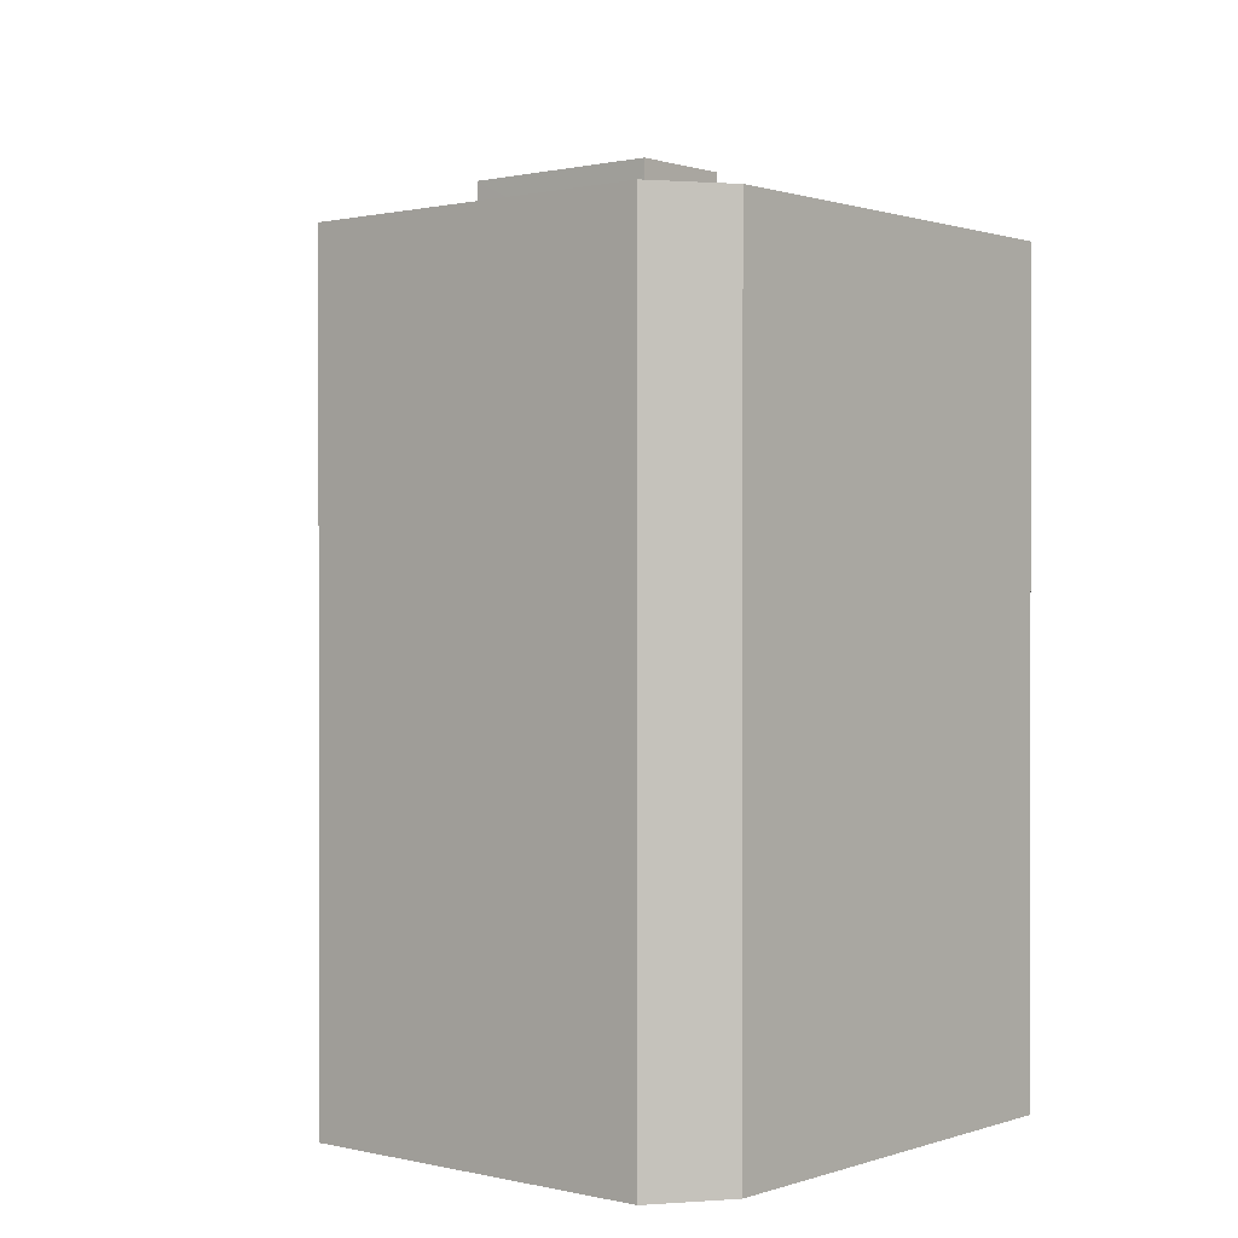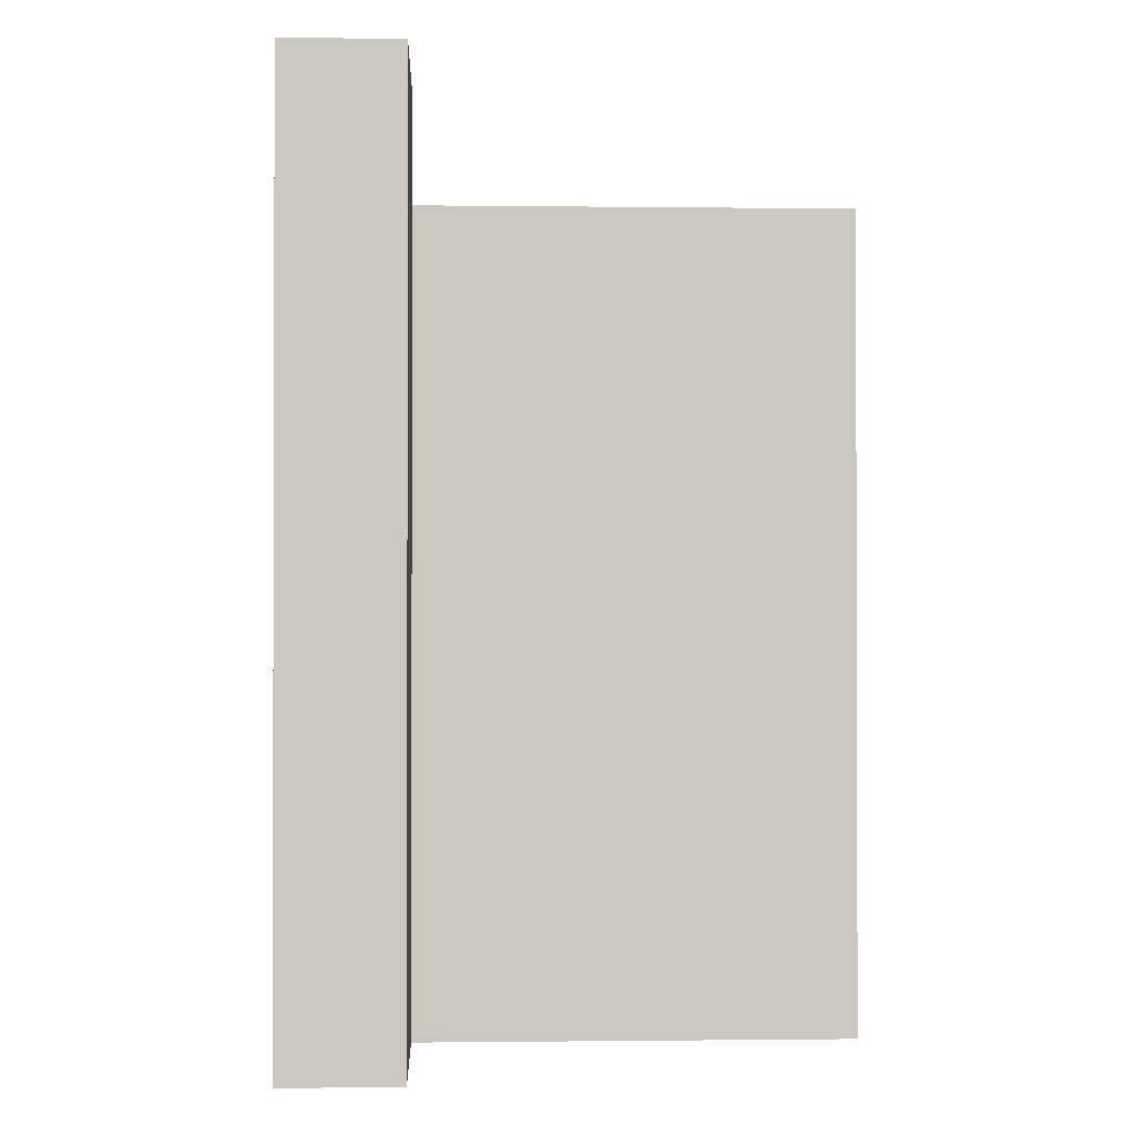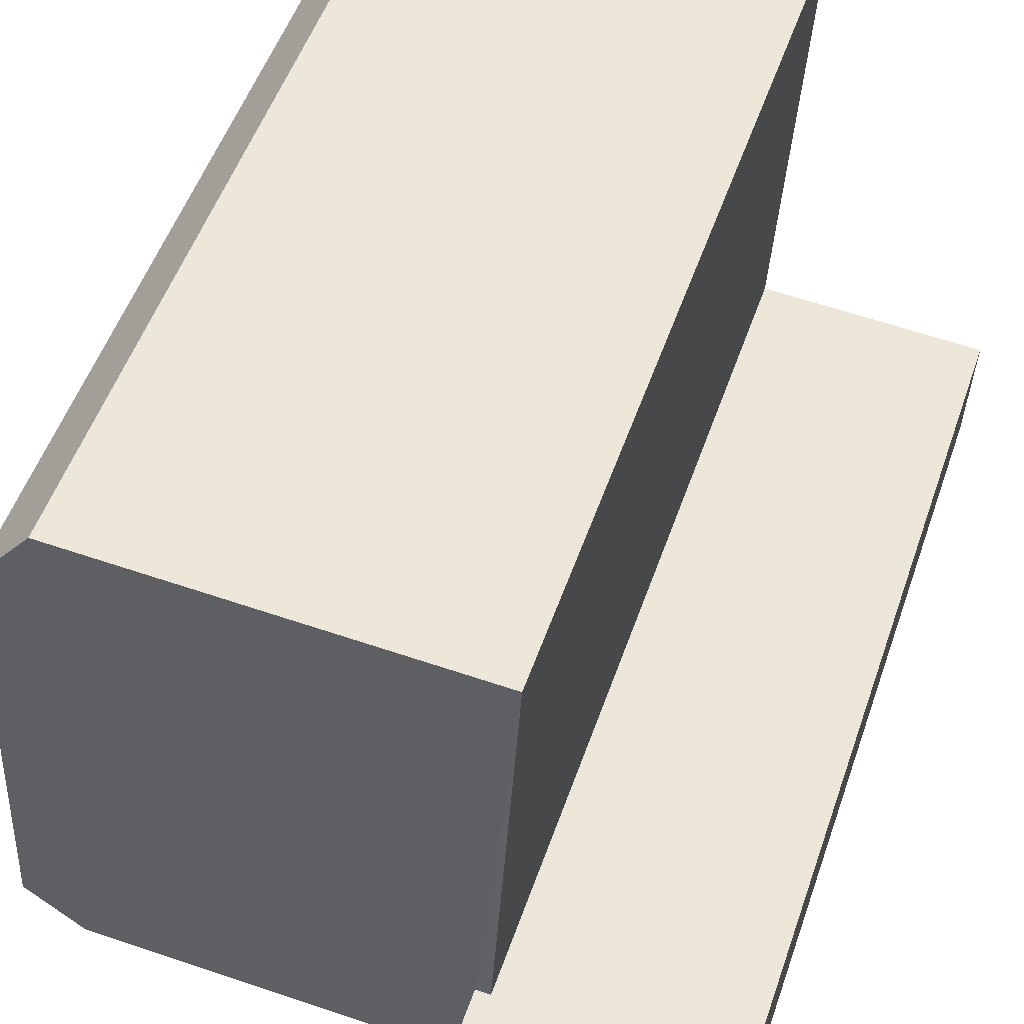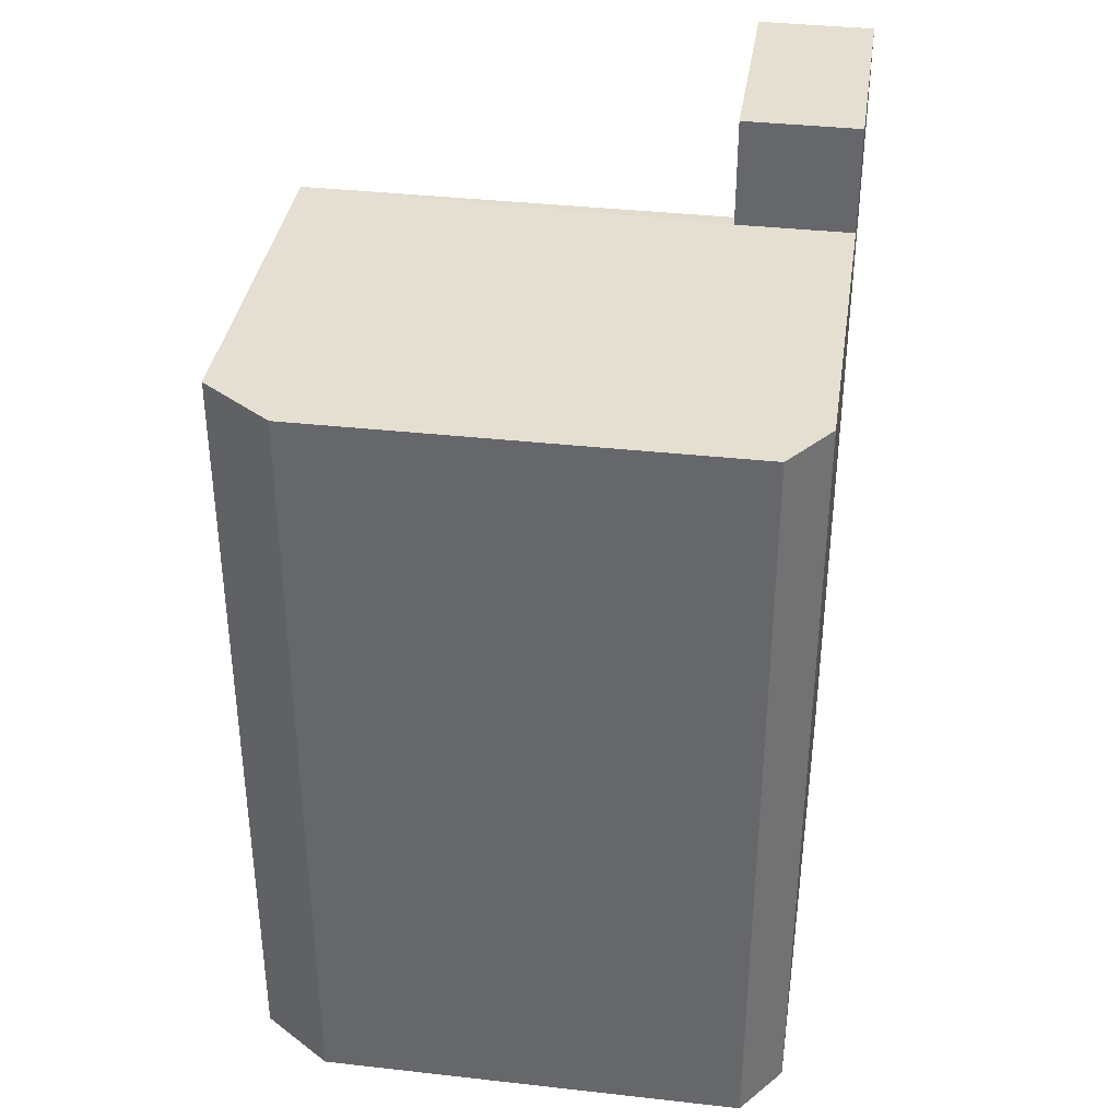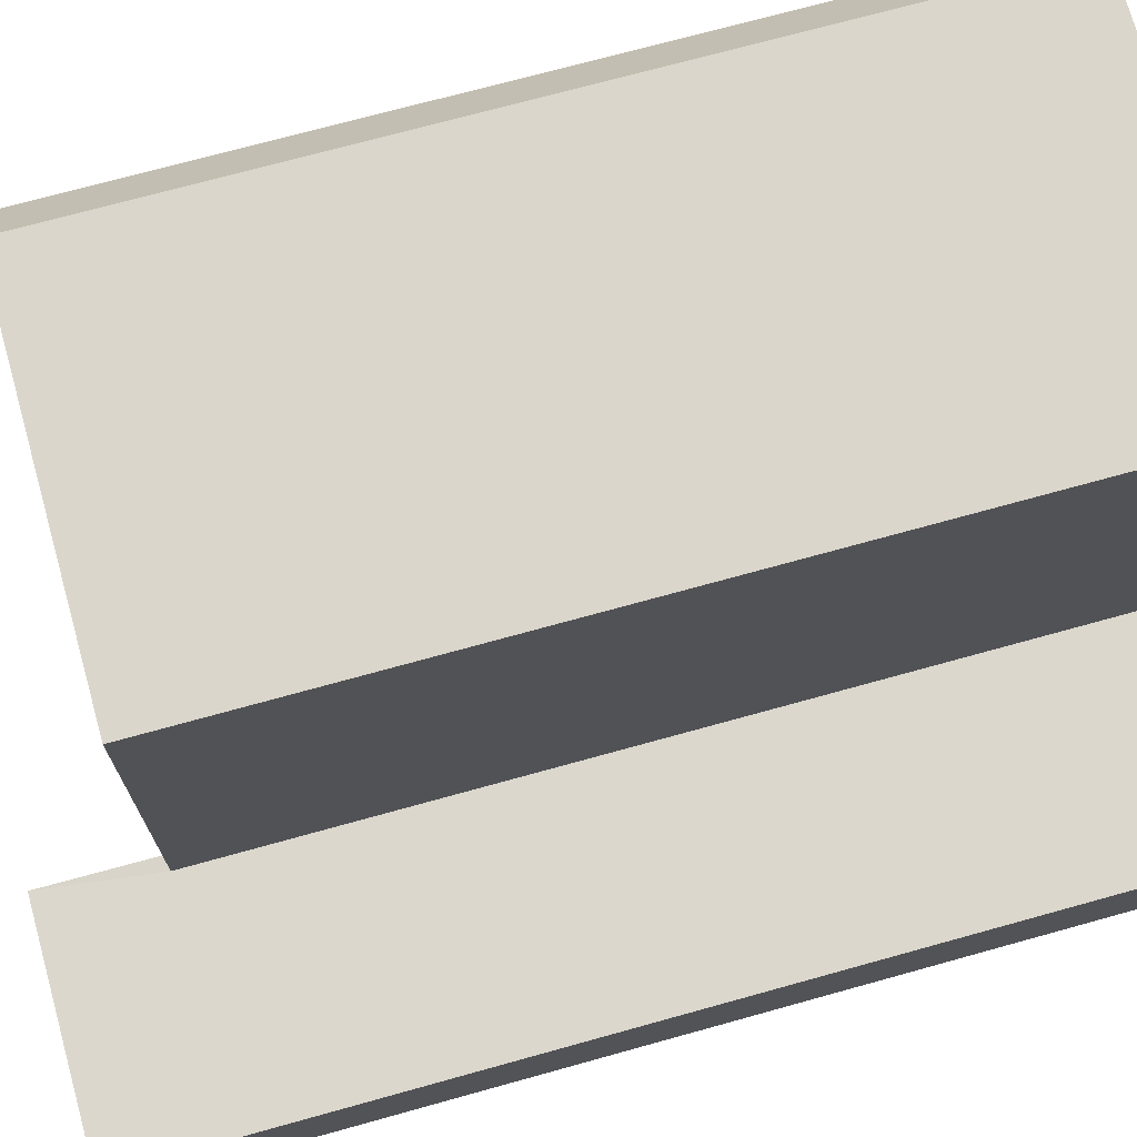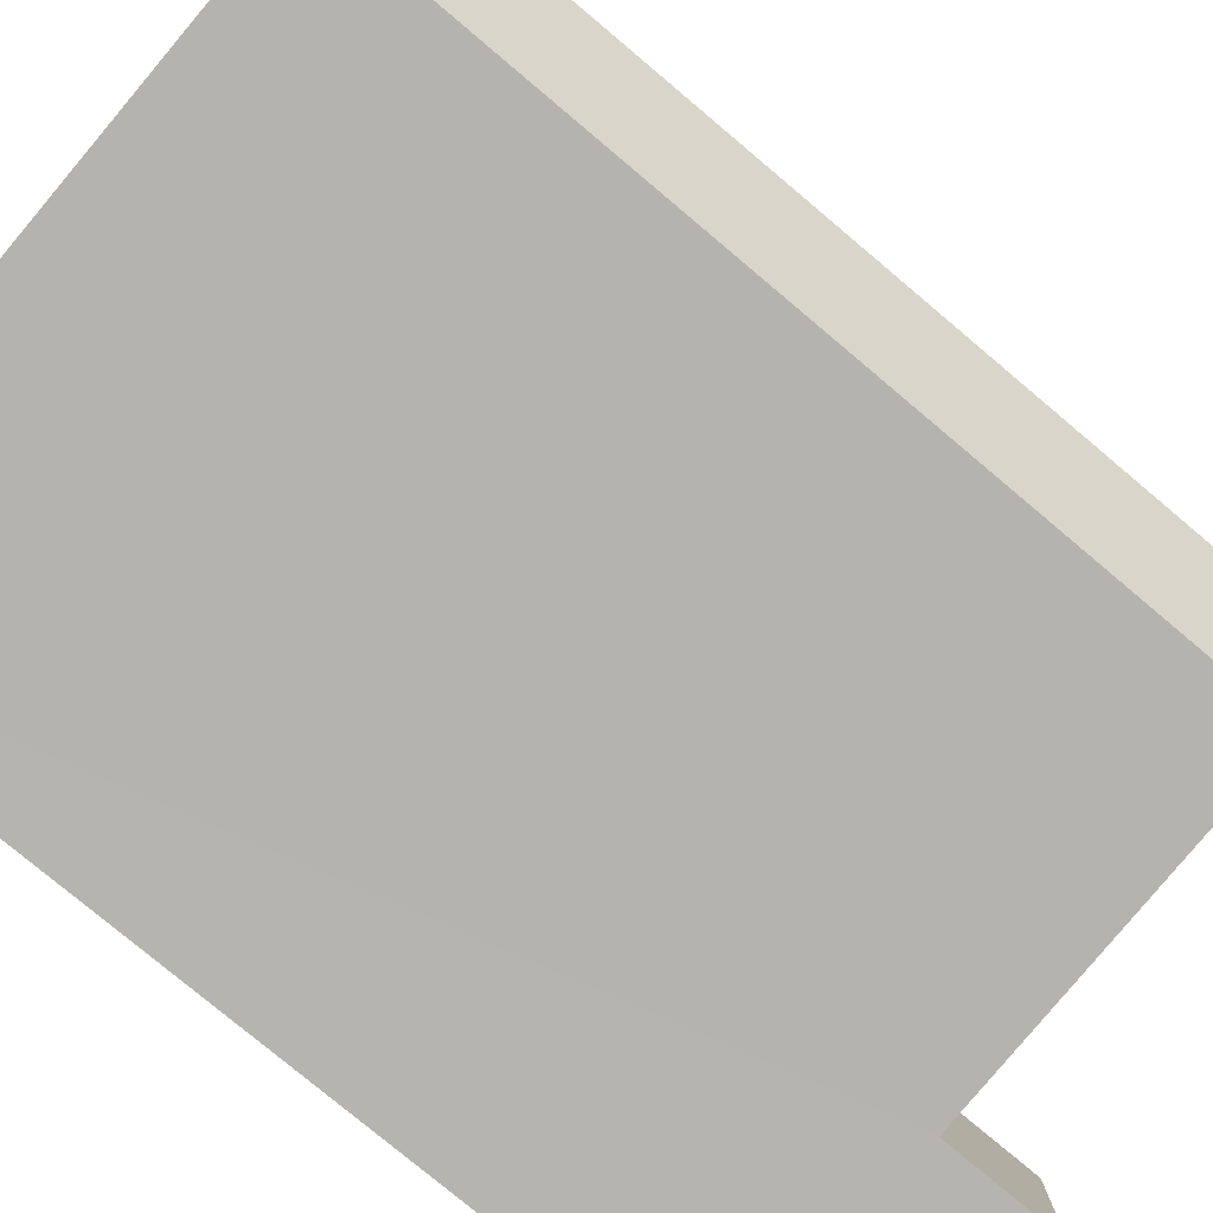
<metadata>
{"format":"obj","ext":"obj","renderer":"f3d","projection":"perspective","resolution":1024,"background":"white","views":[{"elev":0.5,"azim":-143.1,"up":"+Z"},{"elev":-1.0,"azim":84.0,"up":"+Z"},{"elev":51.5,"azim":18.7,"up":"+Y"},{"elev":36.8,"azim":-84.7,"up":"+Z"},{"elev":70.6,"azim":74.4,"up":"+Y"},{"elev":-77.5,"azim":-130.1,"up":"+Y"}]}
</metadata>
<code>
v -3.719e+05 -1.054e+05 25.85
v -3.719e+05 -1.054e+05 25.85
v -3.719e+05 -1.054e+05 25.85
v -3.719e+05 -1.054e+05 25.85
v -3.719e+05 -1.054e+05 25.85
v -3.719e+05 -1.054e+05 25.85
v -3.719e+05 -1.054e+05 25.85
v -3.719e+05 -1.054e+05 25.85
v -3.719e+05 -1.054e+05 46.34
v -3.719e+05 -1.054e+05 46.34
v -3.719e+05 -1.054e+05 46.34
v -3.719e+05 -1.054e+05 46.34
v -3.719e+05 -1.054e+05 43.88
v -3.719e+05 -1.054e+05 43.88
v -3.719e+05 -1.054e+05 43.88
v -3.719e+05 -1.054e+05 43.88
v -3.719e+05 -1.054e+05 43.88
v -3.719e+05 -1.054e+05 43.88
v -3.719e+05 -1.054e+05 43.88
v -3.719e+05 -1.054e+05 43.88
f 1 2 3
f 3 4 5
f 4 6 7
f 3 2 4
f 5 4 8
f 8 4 7
f 9 10 11
f 9 12 10
f 13 14 15
f 16 15 17
f 17 14 18
f 19 17 20
f 17 18 20
f 15 14 17
f 18 5 8
f 20 18 8
f 14 3 5
f 18 14 5
f 20 8 19
f 11 19 9
f 9 19 7
f 19 8 7
f 17 11 10
f 17 19 11
f 9 7 6
f 12 9 6
f 13 2 1
f 13 15 2
f 13 1 3
f 14 13 3
f 4 2 15
f 16 4 15
f 6 16 12
f 12 16 10
f 6 4 16
f 10 16 17

</code>
